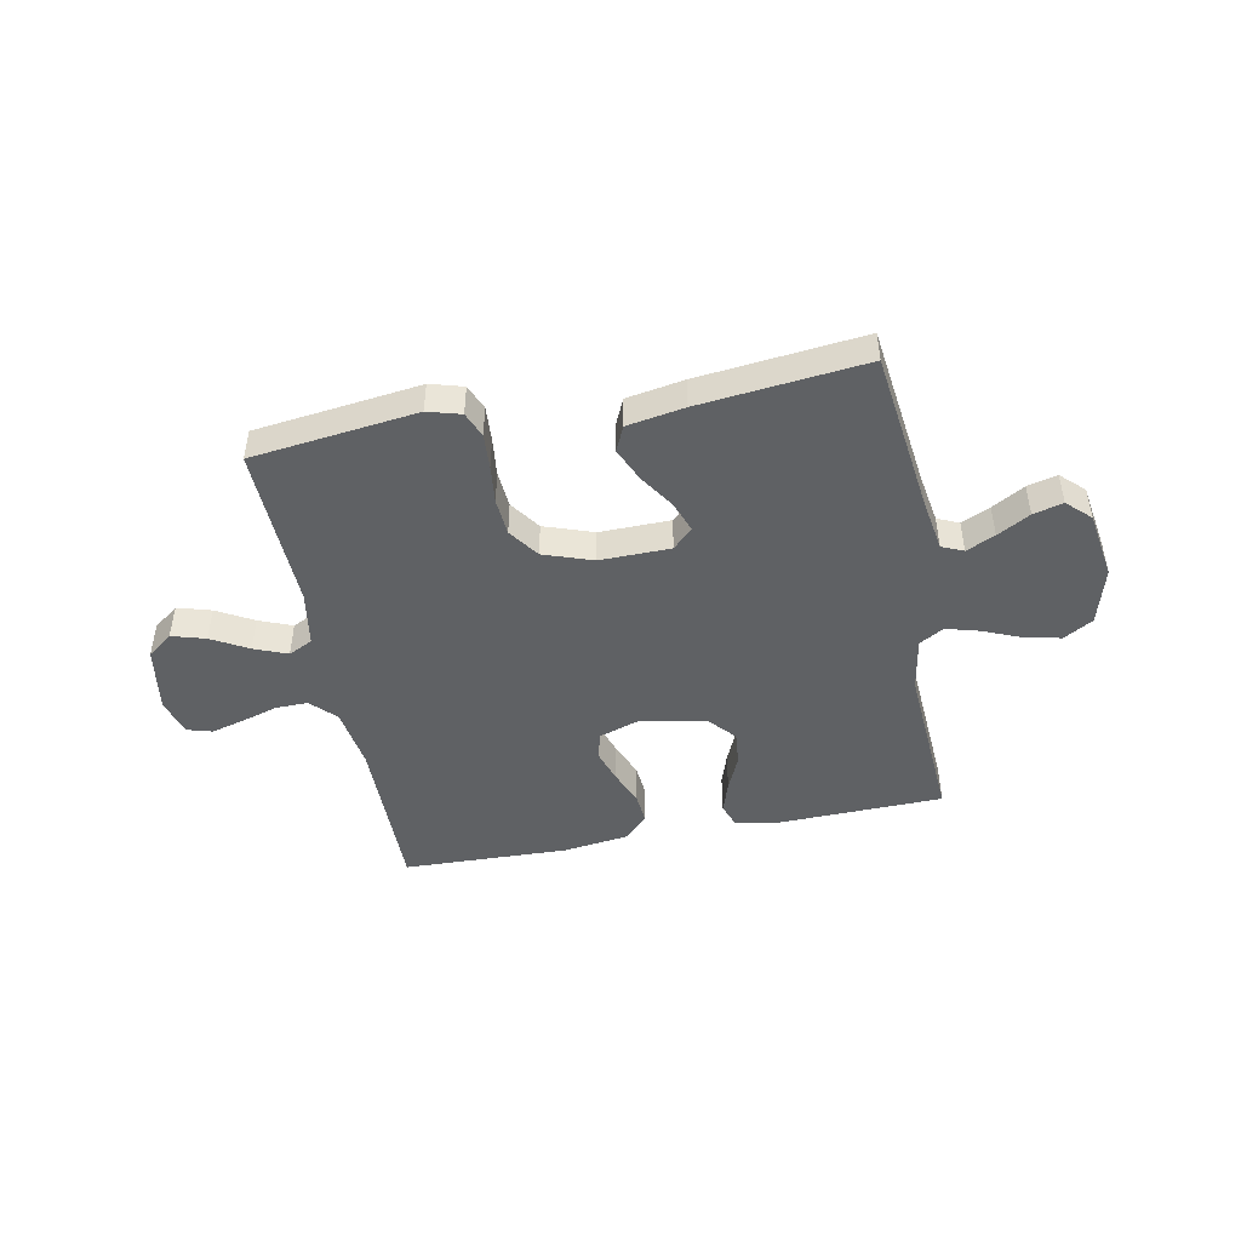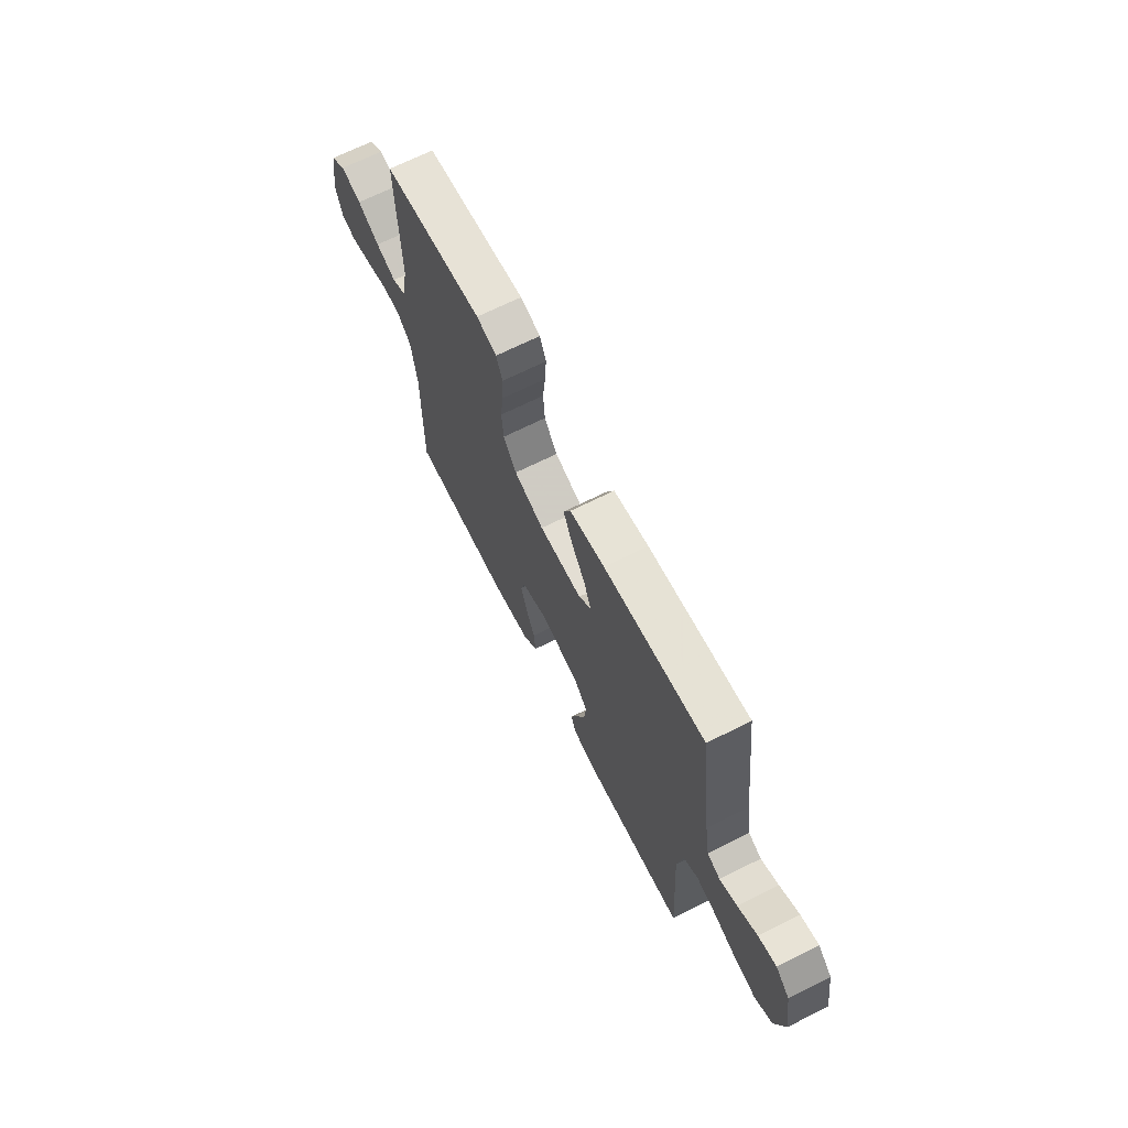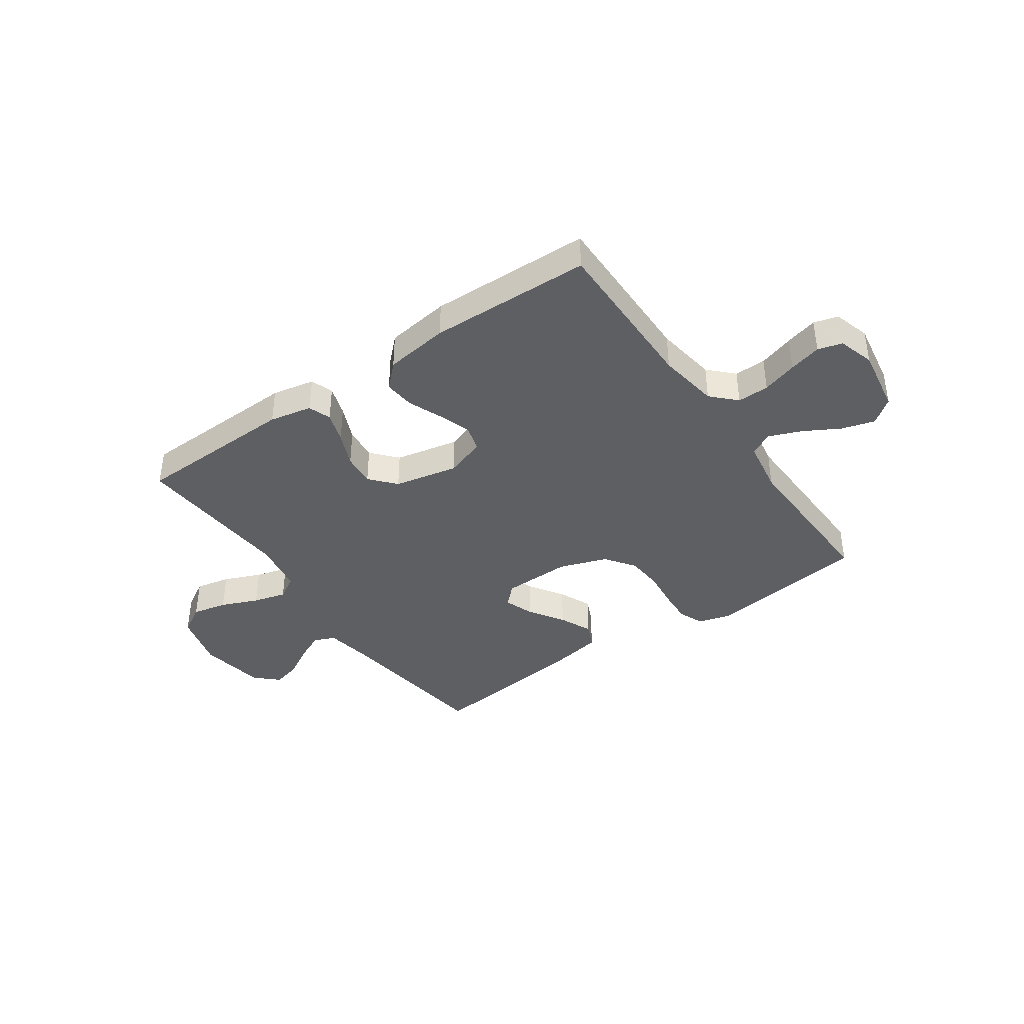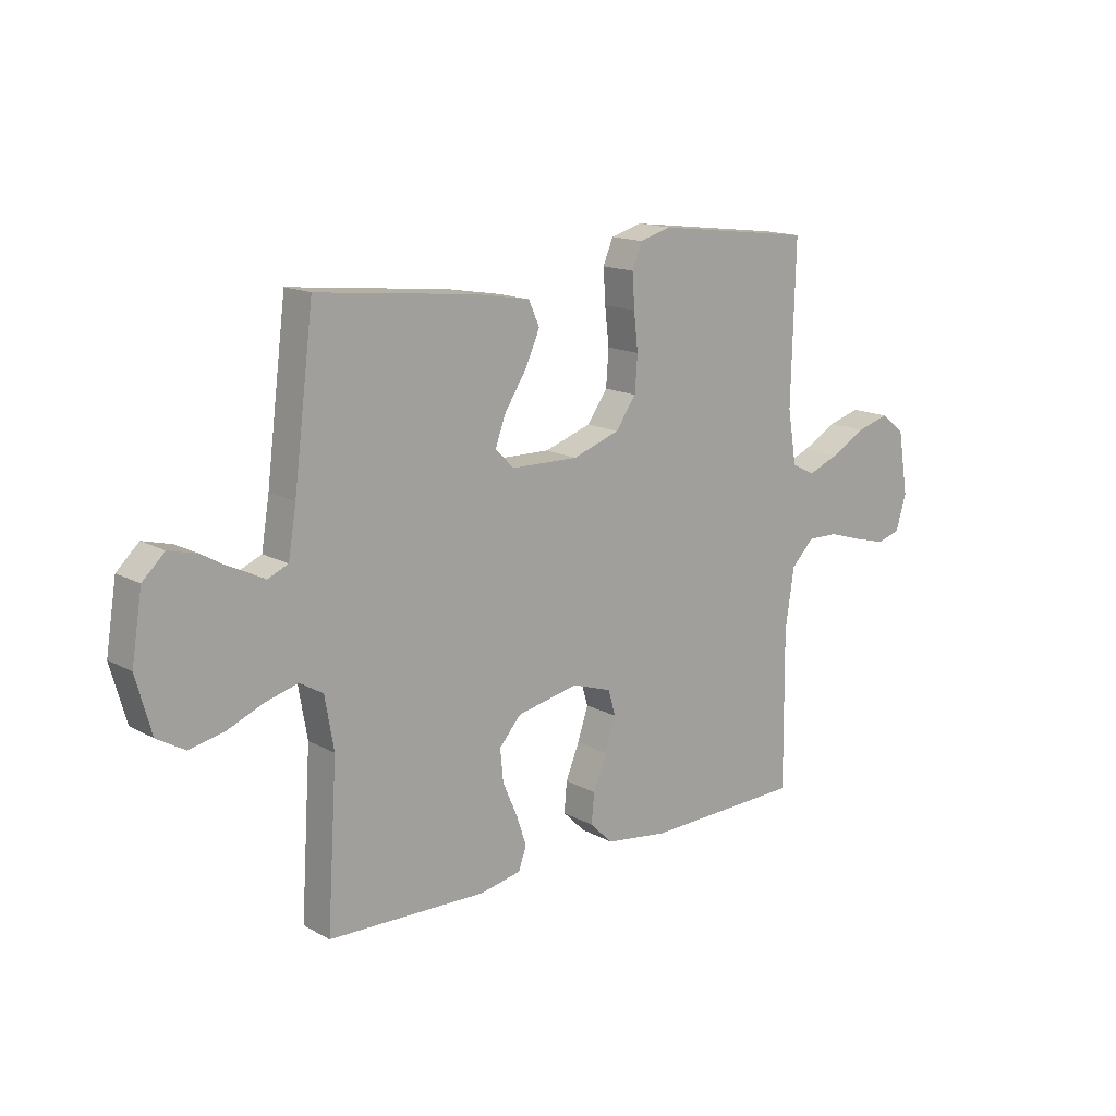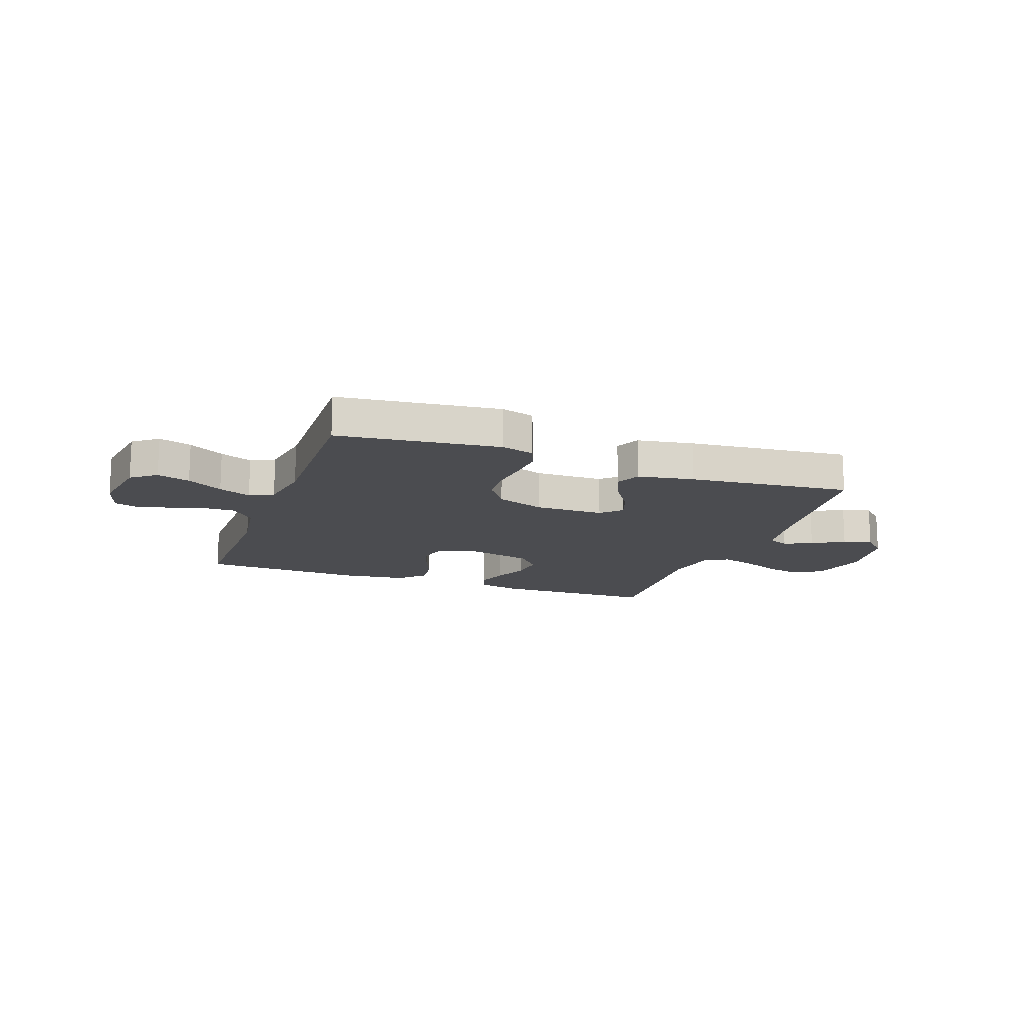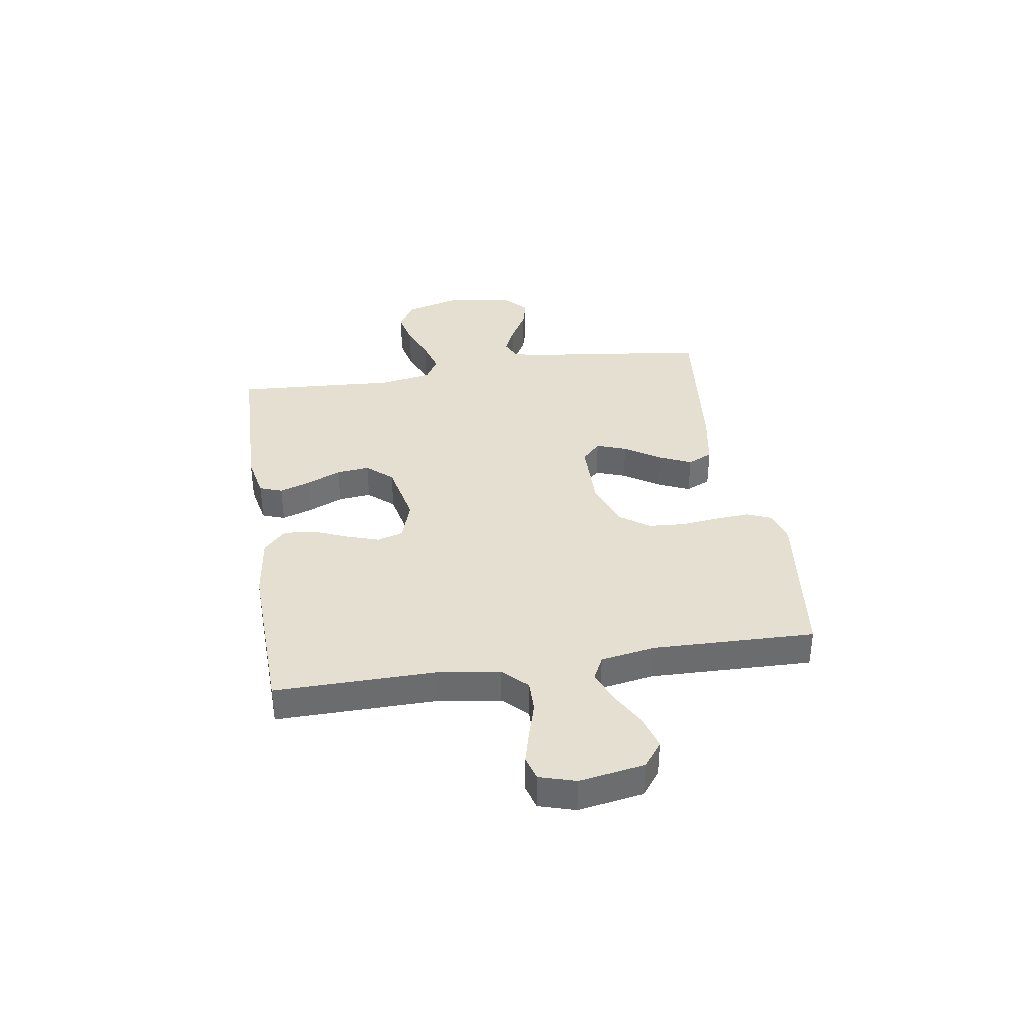
<metadata>
{"format":"obj","ext":"obj","renderer":"f3d","projection":"perspective","resolution":1024,"background":"white","views":[{"elev":-46.7,"azim":11.0,"up":"+Y"},{"elev":67.9,"azim":63.3,"up":"+Z"},{"elev":-39.9,"azim":-145.0,"up":"+Y"},{"elev":15.1,"azim":139.3,"up":"+Z"},{"elev":-15.2,"azim":-20.0,"up":"+Y"},{"elev":36.8,"azim":-98.9,"up":"+Y"}]}
</metadata>
<code>
v 0.5 0.07 -0.5
v 0.2 0.07 -0.508
v 0.121 0.07 -0.492
v 0.106 0.07 -0.45
v 0.125 0.07 -0.393
v 0.153 0.07 -0.329
v 0.159 0.07 -0.268
v 0.118 0.07 -0.221
v 0 0.07 -0.196
v -0.075 0.07 -0.221
v -0.089 0.07 -0.269
v -0.069 0.07 -0.33
v -0.043 0.07 -0.394
v -0.038 0.07 -0.451
v -0.081 0.07 -0.493
v -0.2 0.07 -0.509
v -0.5 0.07 -0.5
v -0.497 0.07 -0.2
v -0.514 0.07 -0.087
v -0.557 0.07 -0.043
v -0.616 0.07 -0.044
v -0.681 0.07 -0.064
v -0.741 0.07 -0.08
v -0.786 0.07 -0.067
v -0.806 0.07 0
v -0.786 0.07 0.121
v -0.74 0.07 0.156
v -0.679 0.07 0.138
v -0.613 0.07 0.101
v -0.553 0.07 0.077
v -0.509 0.07 0.099
v -0.492 0.07 0.2
v -0.5 0.07 0.5
v -0.2 0.07 0.537
v -0.14 0.07 0.52
v -0.121 0.07 0.474
v -0.125 0.07 0.41
v -0.133 0.07 0.34
v -0.128 0.07 0.272
v -0.089 0.07 0.217
v 0 0.07 0.186
v 0.128 0.07 0.188
v 0.164 0.07 0.223
v 0.144 0.07 0.278
v 0.102 0.07 0.343
v 0.075 0.07 0.404
v 0.096 0.07 0.45
v 0.2 0.07 0.468
v 0.5 0.07 0.5
v 0.538 0.07 0.2
v 0.553 0.07 0.109
v 0.592 0.07 0.092
v 0.644 0.07 0.116
v 0.703 0.07 0.15
v 0.757 0.07 0.164
v 0.799 0.07 0.124
v 0.819 0.07 0
v 0.79 0.07 -0.105
v 0.737 0.07 -0.136
v 0.672 0.07 -0.122
v 0.603 0.07 -0.093
v 0.542 0.07 -0.076
v 0.498 0.07 -0.102
v 0.481 0.07 -0.2
v 0.5 0 -0.5
v 0.2 0 -0.508
v 0.121 0 -0.492
v 0.106 0 -0.45
v 0.125 0 -0.393
v 0.153 0 -0.329
v 0.159 0 -0.268
v 0.118 0 -0.221
v 0 0 -0.196
v -0.075 0 -0.221
v -0.089 0 -0.269
v -0.069 0 -0.33
v -0.043 0 -0.394
v -0.038 0 -0.451
v -0.081 0 -0.493
v -0.2 0 -0.509
v -0.5 0 -0.5
v -0.497 0 -0.2
v -0.514 0 -0.087
v -0.557 0 -0.043
v -0.616 0 -0.044
v -0.681 0 -0.064
v -0.741 0 -0.08
v -0.786 0 -0.067
v -0.806 0 0
v -0.786 0 0.121
v -0.74 0 0.156
v -0.679 0 0.138
v -0.613 0 0.101
v -0.553 0 0.077
v -0.509 0 0.099
v -0.492 0 0.2
v -0.5 0 0.5
v -0.2 0 0.537
v -0.14 0 0.52
v -0.121 0 0.474
v -0.125 0 0.41
v -0.133 0 0.34
v -0.128 0 0.272
v -0.089 0 0.217
v 0 0 0.186
v 0.128 0 0.188
v 0.164 0 0.223
v 0.144 0 0.278
v 0.102 0 0.343
v 0.075 0 0.404
v 0.096 0 0.45
v 0.2 0 0.468
v 0.5 0 0.5
v 0.538 0 0.2
v 0.553 0 0.109
v 0.592 0 0.092
v 0.644 0 0.116
v 0.703 0 0.15
v 0.757 0 0.164
v 0.799 0 0.124
v 0.819 0 0
v 0.79 0 -0.105
v 0.737 0 -0.136
v 0.672 0 -0.122
v 0.603 0 -0.093
v 0.542 0 -0.076
v 0.498 0 -0.102
v 0.481 0 -0.2
f 59 60 61
f 58 59 61
f 57 58 61
f 56 57 61
f 55 56 61
f 54 55 61
f 53 54 61
f 52 53 61 62
f 51 52 62 63
f 48 49 50
f 47 48 50
f 46 47 50
f 45 46 50
f 44 45 50
f 50 51 63
f 44 50 63
f 43 44 63
f 36 37 38
f 35 36 38
f 34 35 38
f 33 34 38
f 32 33 38
f 31 32 38 39
f 30 31 39 40
f 27 28 29
f 26 27 29
f 25 26 29
f 24 25 29
f 23 24 29
f 22 23 29
f 21 22 29
f 20 21 29 30
f 30 40 41
f 20 30 41
f 19 20 41
f 16 17 18
f 15 16 18
f 14 15 18
f 13 14 18
f 12 13 18
f 11 12 18 19
f 4 5 6
f 3 4 6
f 2 3 6
f 1 2 6
f 64 1 6
f 64 6 7
f 64 7 8
f 63 64 8
f 43 63 8
f 42 43 8
f 41 42 8 9
f 10 11 19 41
f 9 10 41
f 125 124 123
f 125 123 122
f 125 122 121
f 125 121 120
f 125 120 119
f 125 119 118
f 125 118 117
f 126 125 117 116
f 127 126 116 115
f 114 113 112
f 114 112 111
f 114 111 110
f 114 110 109
f 114 109 108
f 127 115 114
f 127 114 108
f 127 108 107
f 102 101 100
f 102 100 99
f 102 99 98
f 102 98 97
f 102 97 96
f 103 102 96 95
f 104 103 95 94
f 93 92 91
f 93 91 90
f 93 90 89
f 93 89 88
f 93 88 87
f 93 87 86
f 93 86 85
f 94 93 85 84
f 105 104 94
f 105 94 84
f 105 84 83
f 82 81 80
f 82 80 79
f 82 79 78
f 82 78 77
f 82 77 76
f 83 82 76 75
f 70 69 68
f 70 68 67
f 70 67 66
f 70 66 65
f 70 65 128
f 71 70 128
f 72 71 128
f 72 128 127
f 72 127 107
f 72 107 106
f 73 72 106 105
f 105 83 75 74
f 105 74 73
f 1 65 66 2
f 2 66 67 3
f 3 67 68 4
f 4 68 69 5
f 5 69 70 6
f 6 70 71 7
f 7 71 72 8
f 8 72 73 9
f 9 73 74 10
f 10 74 75 11
f 11 75 76 12
f 12 76 77 13
f 13 77 78 14
f 14 78 79 15
f 15 79 80 16
f 16 80 81 17
f 17 81 82 18
f 18 82 83 19
f 19 83 84 20
f 20 84 85 21
f 21 85 86 22
f 22 86 87 23
f 23 87 88 24
f 24 88 89 25
f 25 89 90 26
f 26 90 91 27
f 27 91 92 28
f 28 92 93 29
f 29 93 94 30
f 30 94 95 31
f 31 95 96 32
f 32 96 97 33
f 33 97 98 34
f 34 98 99 35
f 35 99 100 36
f 36 100 101 37
f 37 101 102 38
f 38 102 103 39
f 39 103 104 40
f 40 104 105 41
f 41 105 106 42
f 42 106 107 43
f 43 107 108 44
f 44 108 109 45
f 45 109 110 46
f 46 110 111 47
f 47 111 112 48
f 48 112 113 49
f 49 113 114 50
f 50 114 115 51
f 51 115 116 52
f 52 116 117 53
f 53 117 118 54
f 54 118 119 55
f 55 119 120 56
f 56 120 121 57
f 57 121 122 58
f 58 122 123 59
f 59 123 124 60
f 60 124 125 61
f 61 125 126 62
f 62 126 127 63
f 63 127 128 64
f 64 128 65 1

</code>
